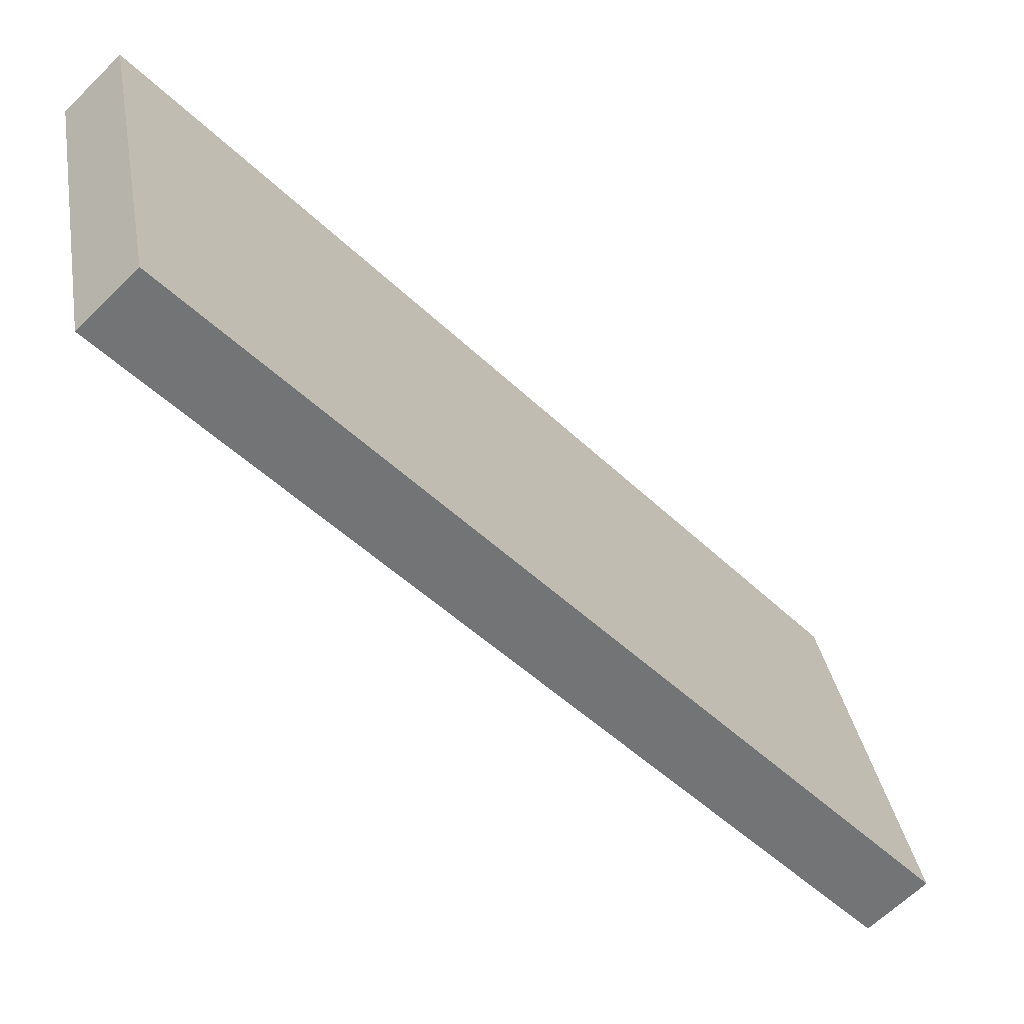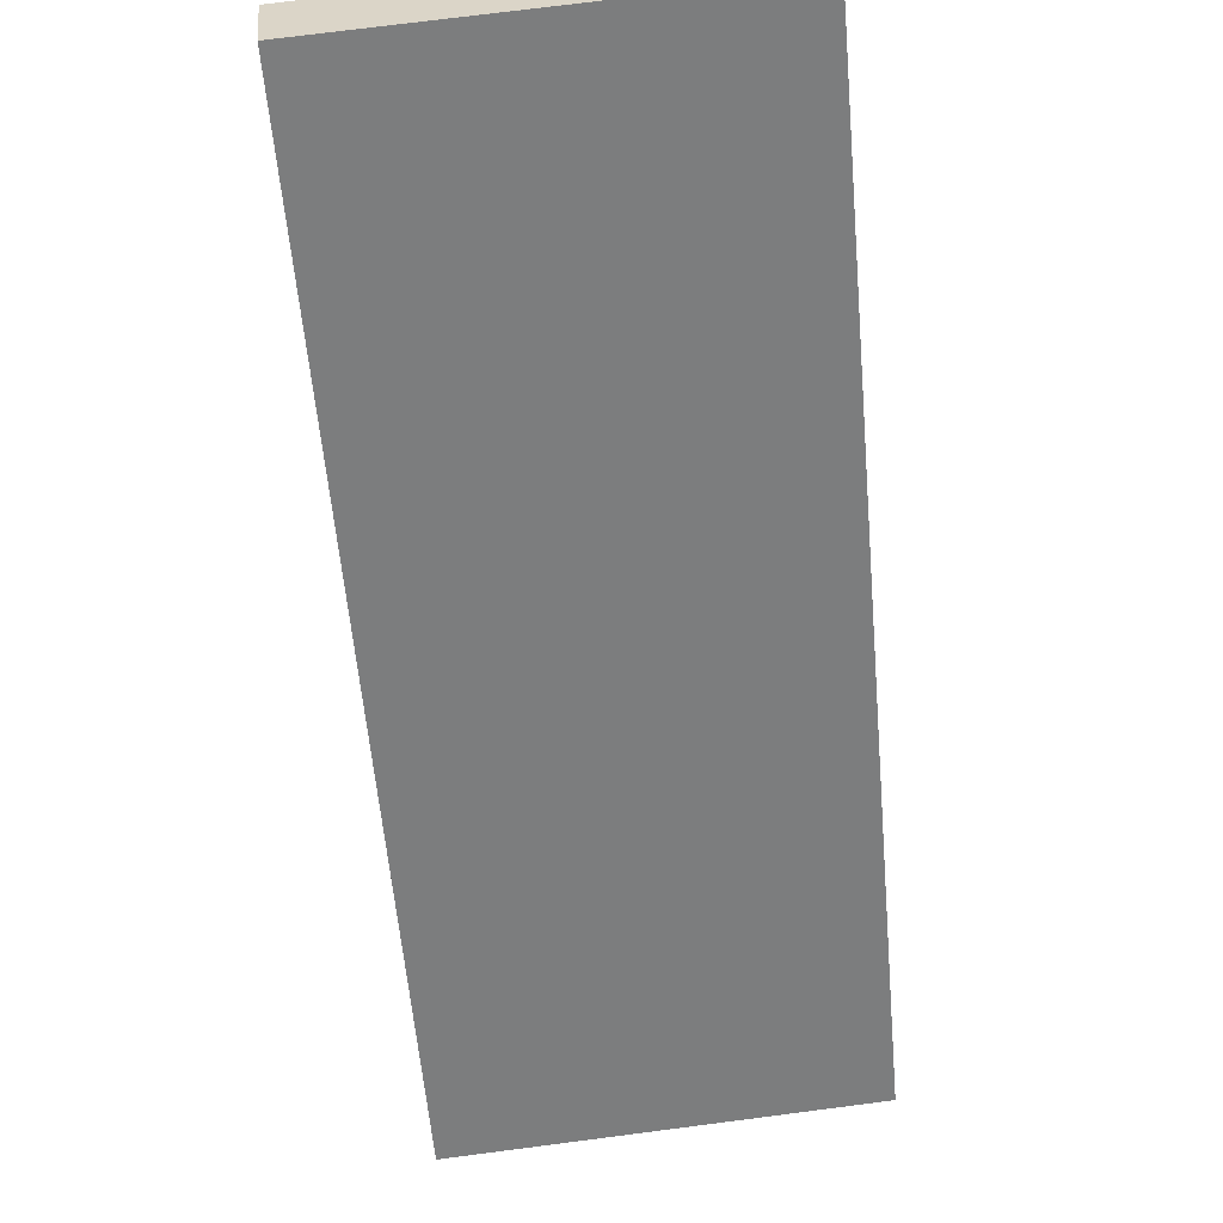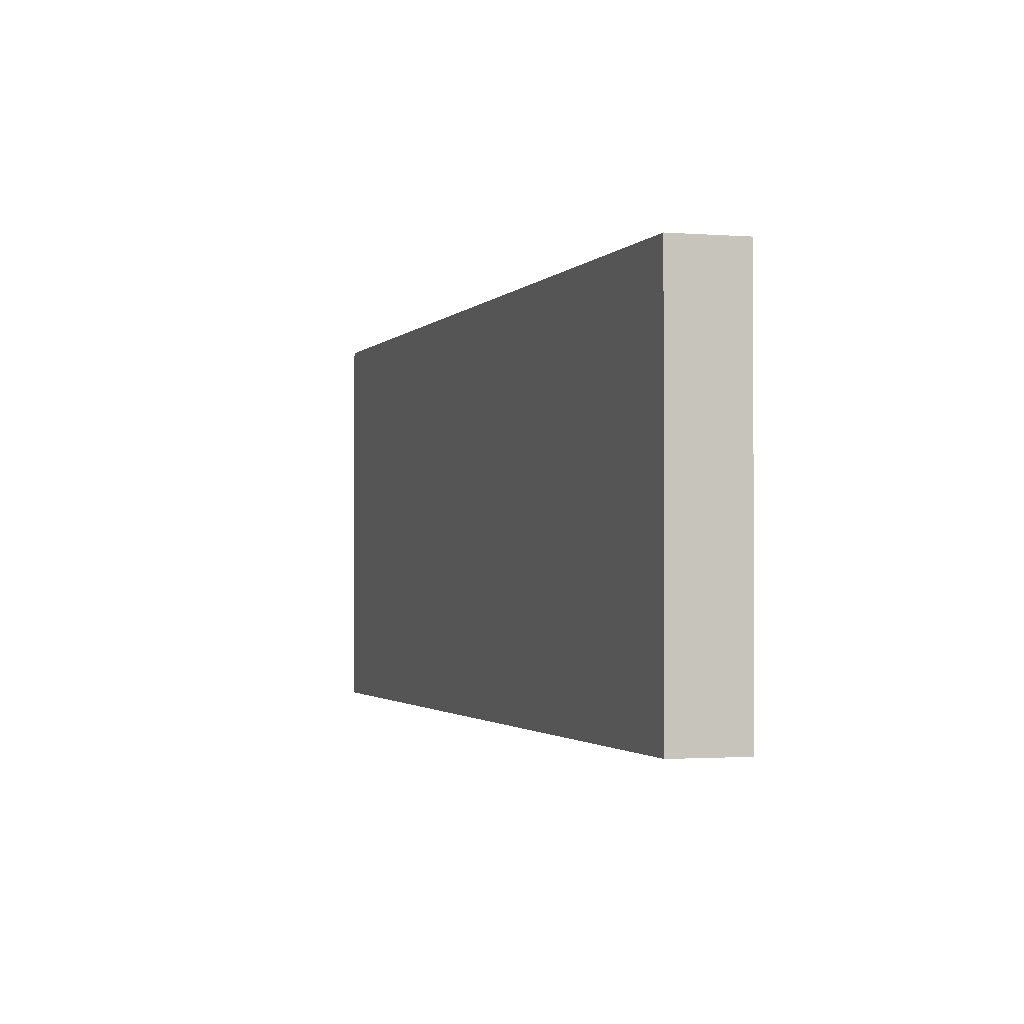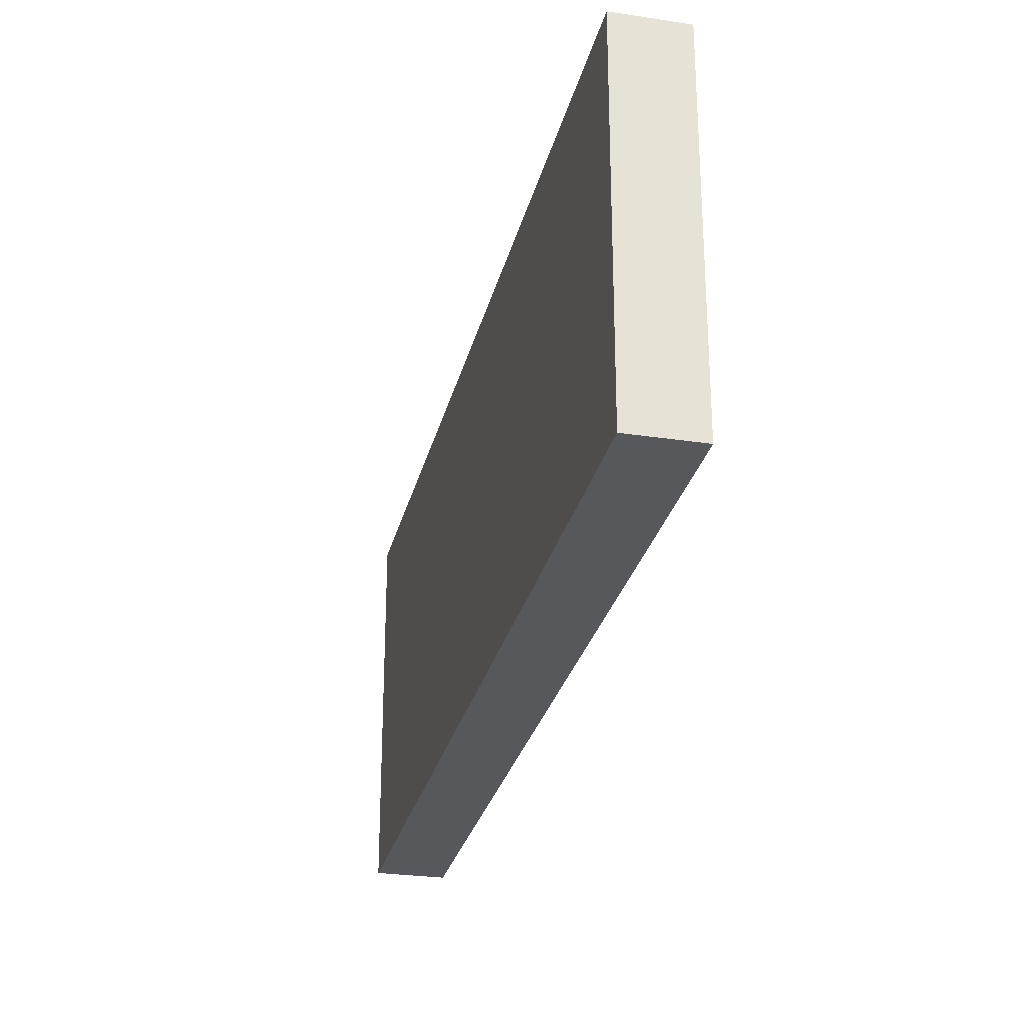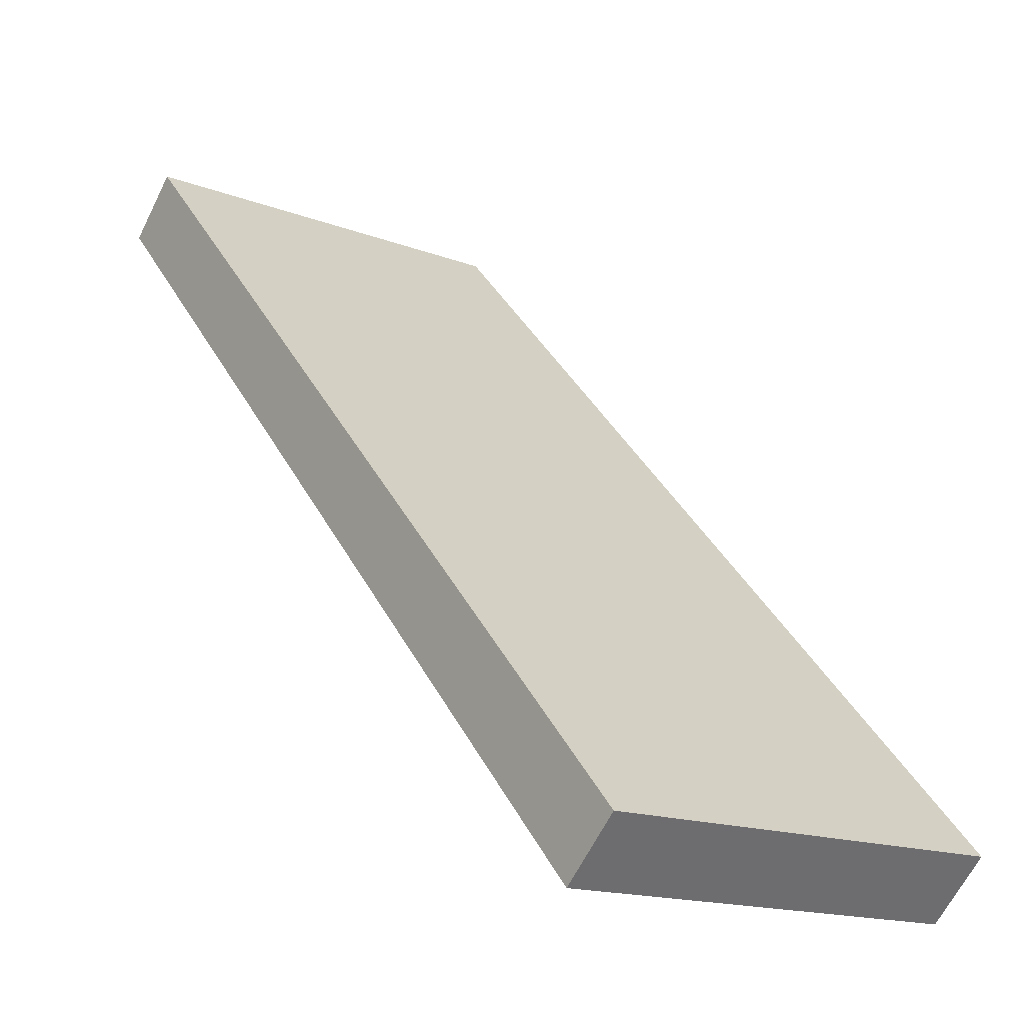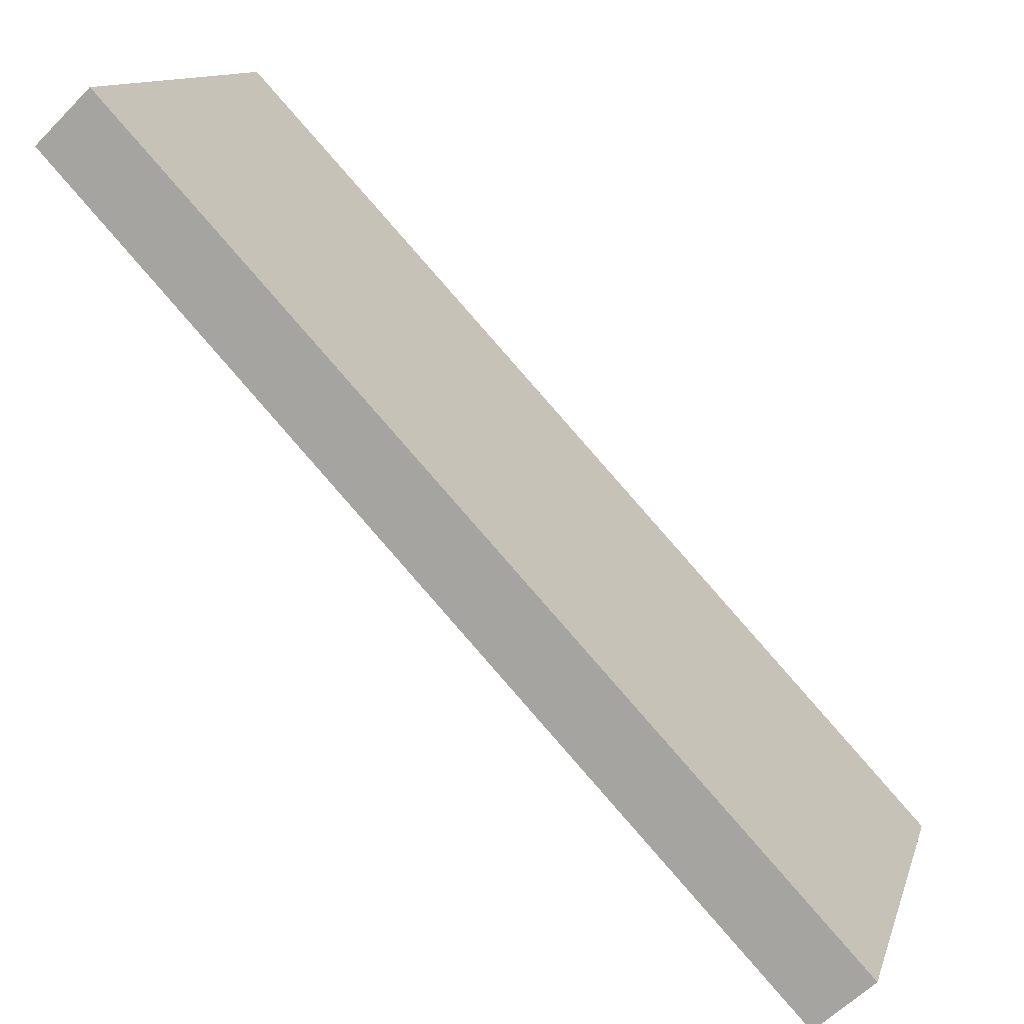
<metadata>
{"format":"obj","ext":"obj","renderer":"f3d","projection":"perspective","resolution":1024,"background":"white","views":[{"elev":34.3,"azim":-9.8,"up":"+Z"},{"elev":74.7,"azim":82.7,"up":"+Z"},{"elev":-1.5,"azim":-60.4,"up":"+Y"},{"elev":-28.0,"azim":123.9,"up":"+Y"},{"elev":-15.9,"azim":51.7,"up":"+Z"},{"elev":12.3,"azim":14.8,"up":"+Z"}]}
</metadata>
<code>
v  18.59 10.76 -19.89
v  1.433 10.76 1.364
v  20.05 10.76 -18.52
v  0 10.76 6.589e-16
v  18.59 1.218e-15 -19.89
v  0 0 0
v  1.433 -8.352e-17 1.364
v  20.05 1.134e-15 -18.52
g defaultobject
f 1 2 3
f 2 1 4
f 5 4 1
f 4 5 6
f 6 2 4
f 2 6 7
f 7 3 2
f 3 7 8
f 8 1 3
f 1 8 5
f 5 7 6
f 7 5 8

</code>
